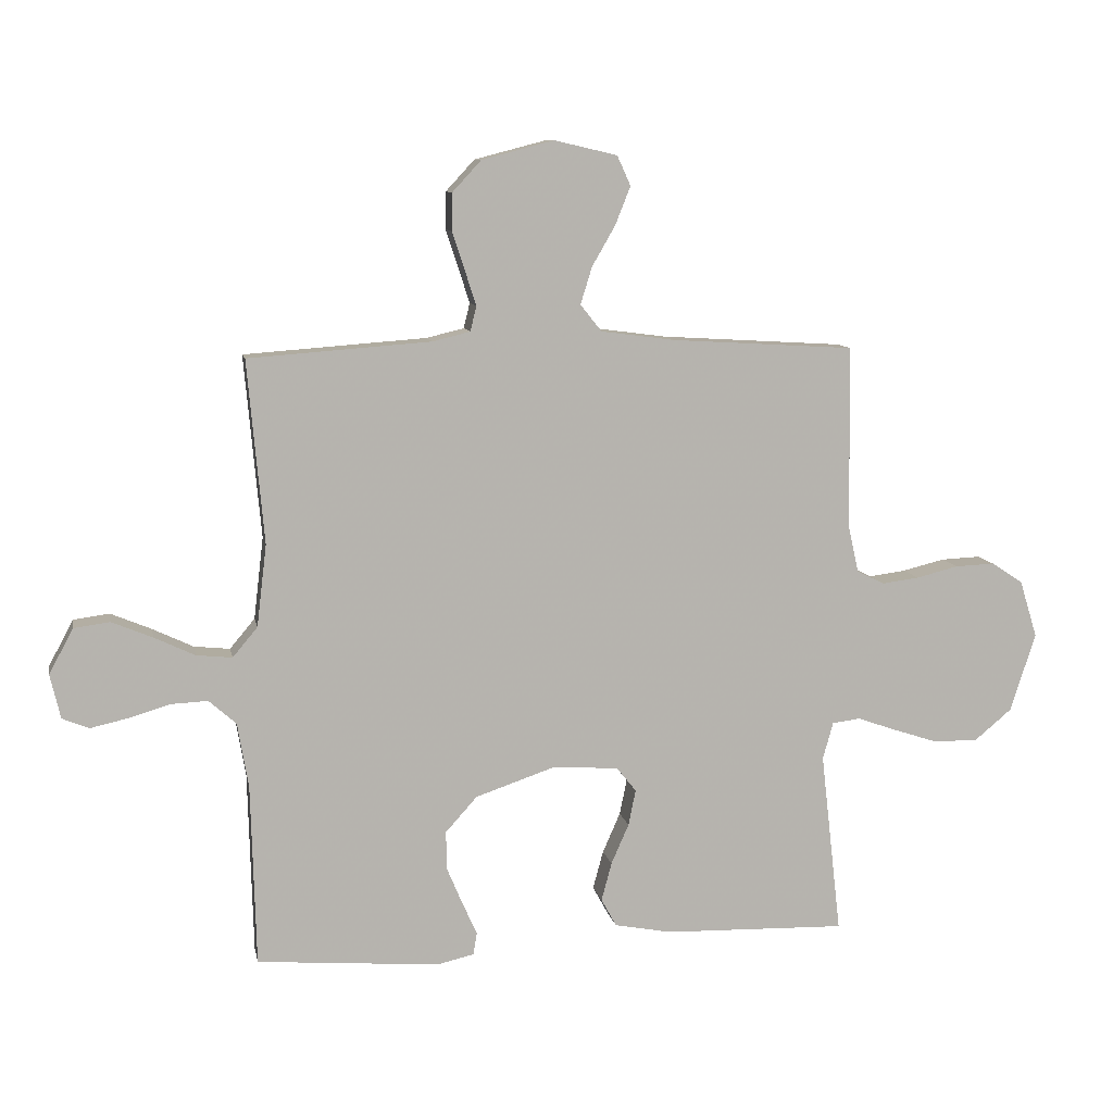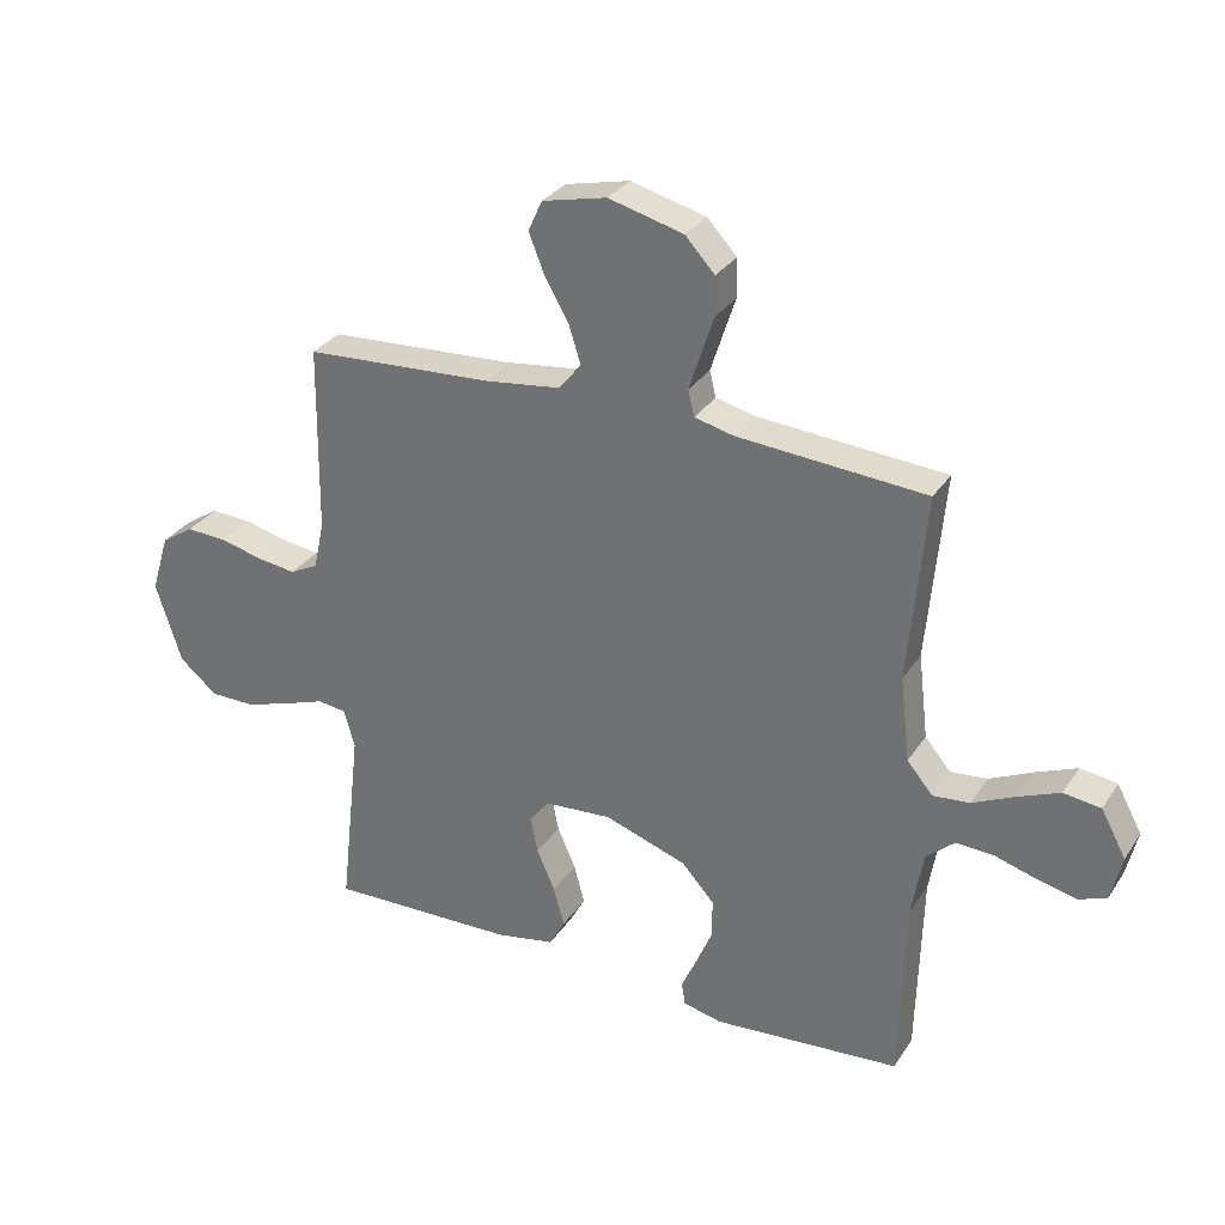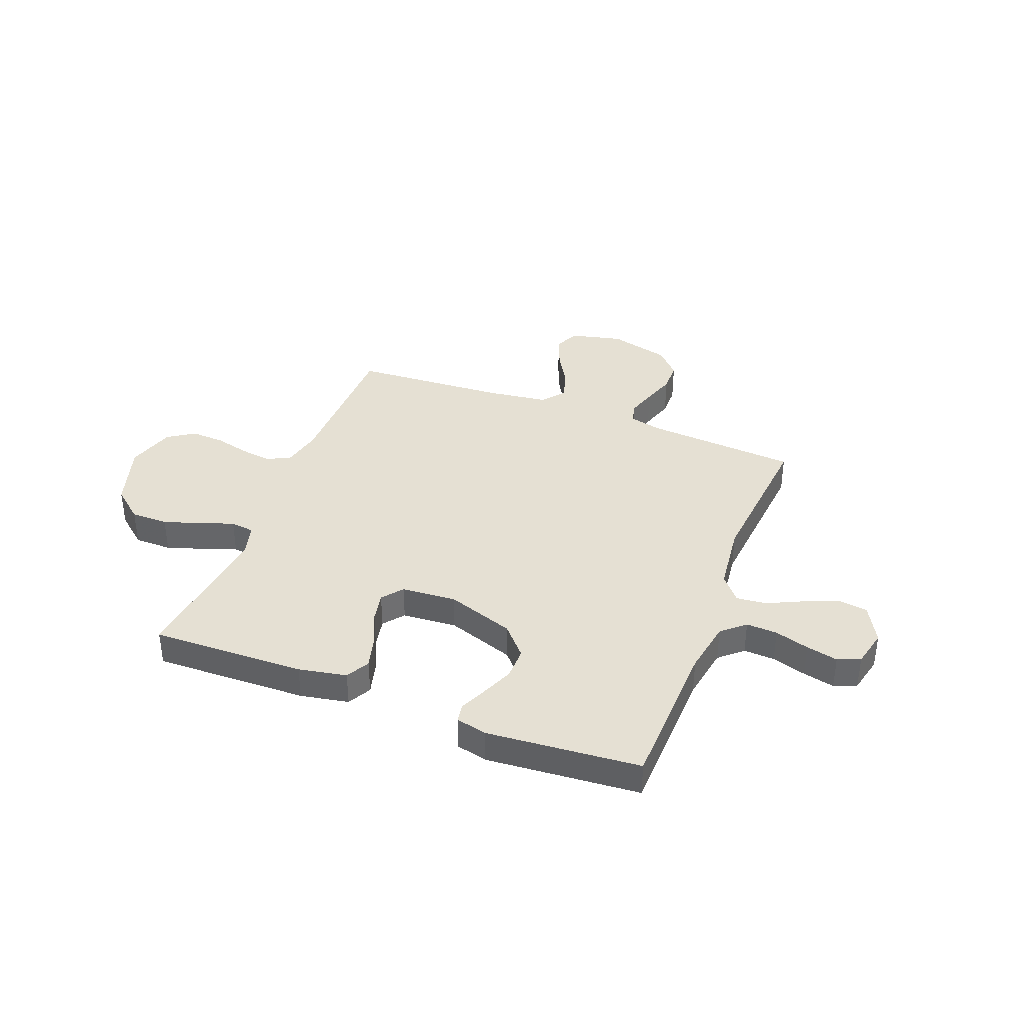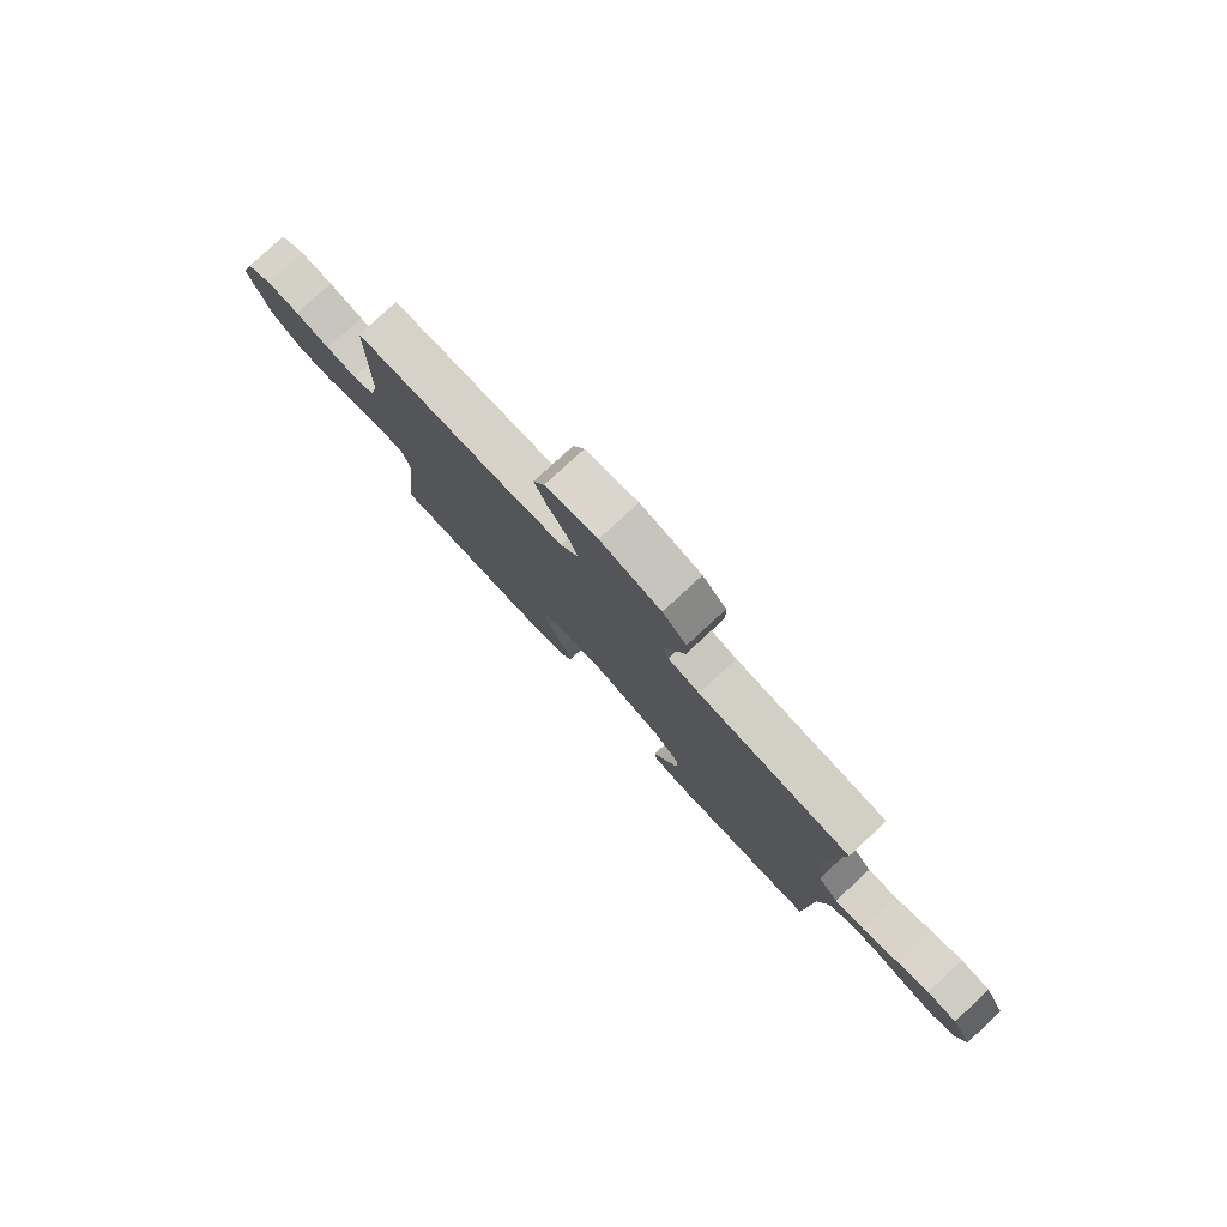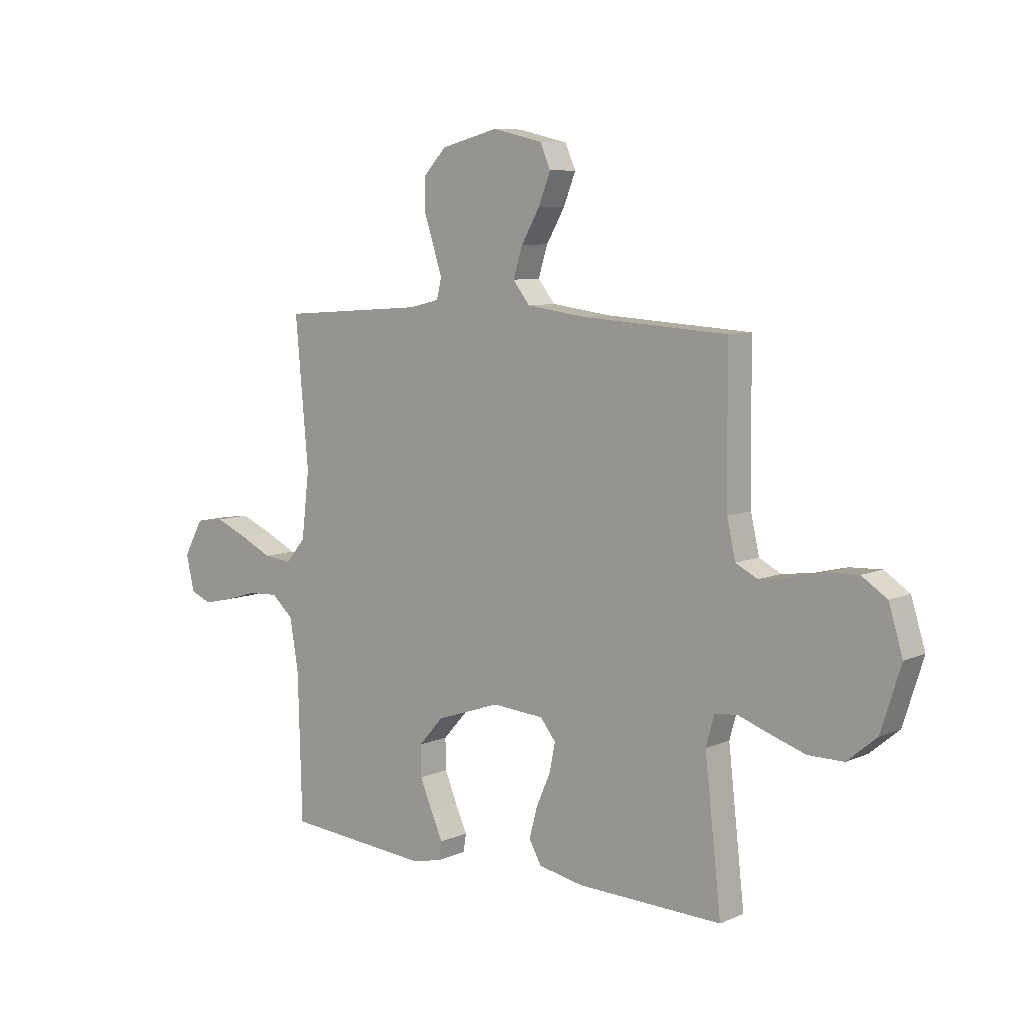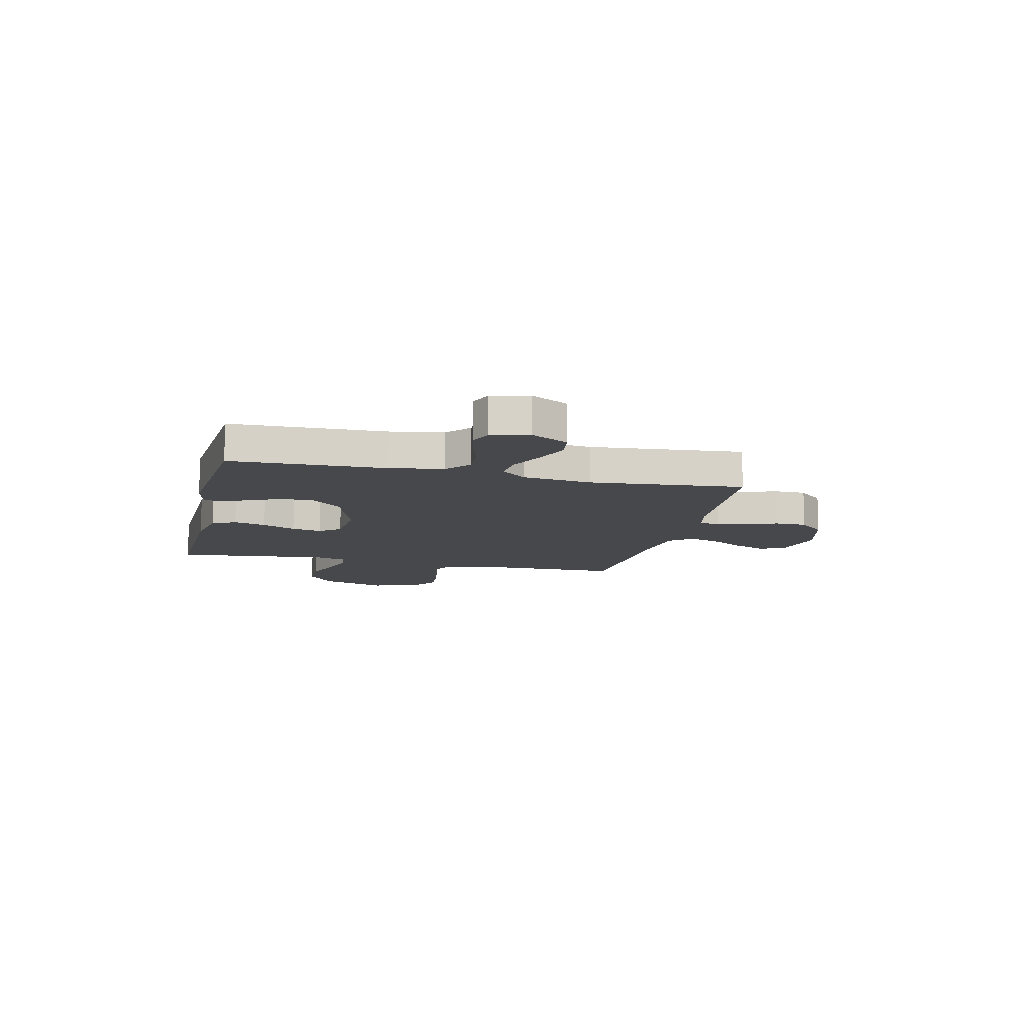
<metadata>
{"format":"obj","ext":"obj","renderer":"f3d","projection":"perspective","resolution":1024,"background":"white","views":[{"elev":9.8,"azim":-10.8,"up":"+Z"},{"elev":30.6,"azim":-152.5,"up":"+Z"},{"elev":37.9,"azim":-158.9,"up":"+Y"},{"elev":79.5,"azim":-132.7,"up":"+Z"},{"elev":7.9,"azim":39.9,"up":"+Z"},{"elev":-11.4,"azim":-103.1,"up":"+Y"}]}
</metadata>
<code>
v -0.5 0.07 0.5
v -0.2 0.07 0.522
v -0.138 0.07 0.537
v -0.128 0.07 0.578
v -0.146 0.07 0.634
v -0.167 0.07 0.698
v -0.166 0.07 0.759
v -0.119 0.07 0.81
v 0 0.07 0.841
v 0.103 0.07 0.817
v 0.125 0.07 0.768
v 0.1 0.07 0.705
v 0.062 0.07 0.639
v 0.043 0.07 0.578
v 0.078 0.07 0.534
v 0.2 0.07 0.518
v 0.5 0.07 0.5
v 0.504 0.07 0.2
v 0.521 0.07 0.123
v 0.566 0.07 0.1
v 0.627 0.07 0.108
v 0.696 0.07 0.125
v 0.761 0.07 0.128
v 0.813 0.07 0.094
v 0.842 0.07 0
v 0.801 0.07 -0.129
v 0.74 0.07 -0.18
v 0.667 0.07 -0.18
v 0.594 0.07 -0.156
v 0.529 0.07 -0.133
v 0.483 0.07 -0.139
v 0.466 0.07 -0.2
v 0.5 0.07 -0.5
v 0.2 0.07 -0.492
v 0.106 0.07 -0.474
v 0.081 0.07 -0.428
v 0.098 0.07 -0.365
v 0.127 0.07 -0.299
v 0.139 0.07 -0.24
v 0.107 0.07 -0.2
v 0 0.07 -0.192
v -0.132 0.07 -0.237
v -0.184 0.07 -0.295
v -0.183 0.07 -0.358
v -0.157 0.07 -0.42
v -0.133 0.07 -0.473
v -0.139 0.07 -0.51
v -0.2 0.07 -0.524
v -0.5 0.07 -0.5
v -0.508 0.07 -0.2
v -0.526 0.07 -0.094
v -0.571 0.07 -0.054
v -0.632 0.07 -0.057
v -0.699 0.07 -0.077
v -0.761 0.07 -0.091
v -0.805 0.07 -0.073
v -0.822 0.07 0
v -0.782 0.07 0.074
v -0.723 0.07 0.082
v -0.656 0.07 0.054
v -0.589 0.07 0.022
v -0.53 0.07 0.016
v -0.489 0.07 0.065
v -0.473 0.07 0.2
v -0.5 0 0.5
v -0.2 0 0.522
v -0.138 0 0.537
v -0.128 0 0.578
v -0.146 0 0.634
v -0.167 0 0.698
v -0.166 0 0.759
v -0.119 0 0.81
v 0 0 0.841
v 0.103 0 0.817
v 0.125 0 0.768
v 0.1 0 0.705
v 0.062 0 0.639
v 0.043 0 0.578
v 0.078 0 0.534
v 0.2 0 0.518
v 0.5 0 0.5
v 0.504 0 0.2
v 0.521 0 0.123
v 0.566 0 0.1
v 0.627 0 0.108
v 0.696 0 0.125
v 0.761 0 0.128
v 0.813 0 0.094
v 0.842 0 0
v 0.801 0 -0.129
v 0.74 0 -0.18
v 0.667 0 -0.18
v 0.594 0 -0.156
v 0.529 0 -0.133
v 0.483 0 -0.139
v 0.466 0 -0.2
v 0.5 0 -0.5
v 0.2 0 -0.492
v 0.106 0 -0.474
v 0.081 0 -0.428
v 0.098 0 -0.365
v 0.127 0 -0.299
v 0.139 0 -0.24
v 0.107 0 -0.2
v 0 0 -0.192
v -0.132 0 -0.237
v -0.184 0 -0.295
v -0.183 0 -0.358
v -0.157 0 -0.42
v -0.133 0 -0.473
v -0.139 0 -0.51
v -0.2 0 -0.524
v -0.5 0 -0.5
v -0.508 0 -0.2
v -0.526 0 -0.094
v -0.571 0 -0.054
v -0.632 0 -0.057
v -0.699 0 -0.077
v -0.761 0 -0.091
v -0.805 0 -0.073
v -0.822 0 0
v -0.782 0 0.074
v -0.723 0 0.082
v -0.656 0 0.054
v -0.589 0 0.022
v -0.53 0 0.016
v -0.489 0 0.065
v -0.473 0 0.2
f 59 60 61
f 58 59 61
f 57 58 61
f 56 57 61
f 55 56 61
f 54 55 61
f 53 54 61
f 52 53 61 62
f 51 52 62 63
f 48 49 50
f 47 48 50
f 46 47 50
f 45 46 50
f 50 51 63
f 45 50 63
f 44 45 63
f 36 37 38
f 35 36 38
f 34 35 38
f 33 34 38
f 32 33 38
f 31 32 38 39
f 28 29 30
f 27 28 30
f 26 27 30
f 25 26 30
f 24 25 30
f 23 24 30
f 22 23 30
f 21 22 30
f 20 21 30 31
f 31 39 40
f 20 31 40
f 19 20 40
f 16 17 18
f 19 40 41
f 18 19 41
f 16 18 41
f 15 16 41
f 11 12 13
f 10 11 13
f 9 10 13
f 8 9 13
f 7 8 13
f 6 7 13
f 5 6 13
f 4 5 13 14
f 64 1 2
f 63 64 2
f 44 63 2
f 43 44 2
f 15 41 42
f 14 15 42
f 4 14 42
f 3 4 42
f 2 3 42 43
f 125 124 123
f 125 123 122
f 125 122 121
f 125 121 120
f 125 120 119
f 125 119 118
f 125 118 117
f 126 125 117 116
f 127 126 116 115
f 114 113 112
f 114 112 111
f 114 111 110
f 114 110 109
f 127 115 114
f 127 114 109
f 127 109 108
f 102 101 100
f 102 100 99
f 102 99 98
f 102 98 97
f 102 97 96
f 103 102 96 95
f 94 93 92
f 94 92 91
f 94 91 90
f 94 90 89
f 94 89 88
f 94 88 87
f 94 87 86
f 94 86 85
f 95 94 85 84
f 104 103 95
f 104 95 84
f 104 84 83
f 82 81 80
f 105 104 83
f 105 83 82
f 105 82 80
f 105 80 79
f 77 76 75
f 77 75 74
f 77 74 73
f 77 73 72
f 77 72 71
f 77 71 70
f 77 70 69
f 78 77 69 68
f 66 65 128
f 66 128 127
f 66 127 108
f 66 108 107
f 106 105 79
f 106 79 78
f 106 78 68
f 106 68 67
f 107 106 67 66
f 1 65 66 2
f 2 66 67 3
f 3 67 68 4
f 4 68 69 5
f 5 69 70 6
f 6 70 71 7
f 7 71 72 8
f 8 72 73 9
f 9 73 74 10
f 10 74 75 11
f 11 75 76 12
f 12 76 77 13
f 13 77 78 14
f 14 78 79 15
f 15 79 80 16
f 16 80 81 17
f 17 81 82 18
f 18 82 83 19
f 19 83 84 20
f 20 84 85 21
f 21 85 86 22
f 22 86 87 23
f 23 87 88 24
f 24 88 89 25
f 25 89 90 26
f 26 90 91 27
f 27 91 92 28
f 28 92 93 29
f 29 93 94 30
f 30 94 95 31
f 31 95 96 32
f 32 96 97 33
f 33 97 98 34
f 34 98 99 35
f 35 99 100 36
f 36 100 101 37
f 37 101 102 38
f 38 102 103 39
f 39 103 104 40
f 40 104 105 41
f 41 105 106 42
f 42 106 107 43
f 43 107 108 44
f 44 108 109 45
f 45 109 110 46
f 46 110 111 47
f 47 111 112 48
f 48 112 113 49
f 49 113 114 50
f 50 114 115 51
f 51 115 116 52
f 52 116 117 53
f 53 117 118 54
f 54 118 119 55
f 55 119 120 56
f 56 120 121 57
f 57 121 122 58
f 58 122 123 59
f 59 123 124 60
f 60 124 125 61
f 61 125 126 62
f 62 126 127 63
f 63 127 128 64
f 64 128 65 1

</code>
